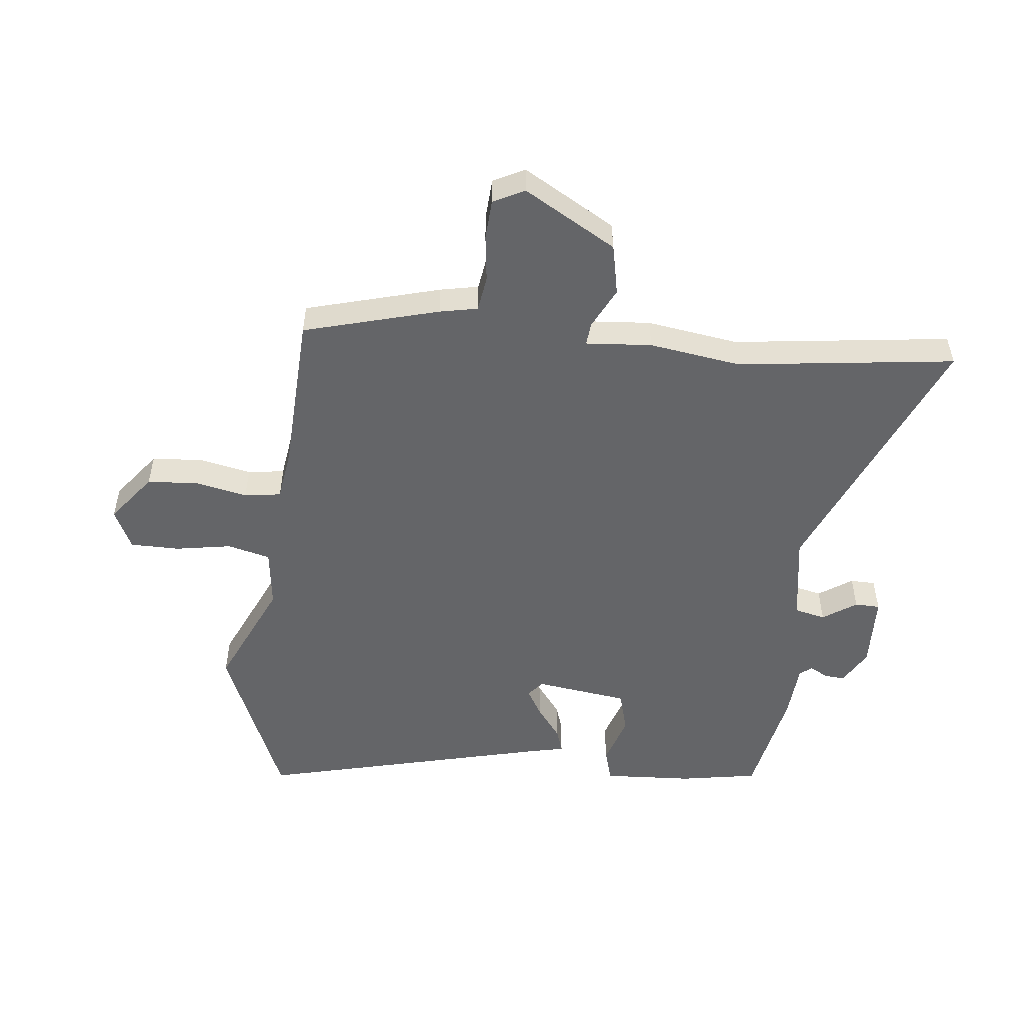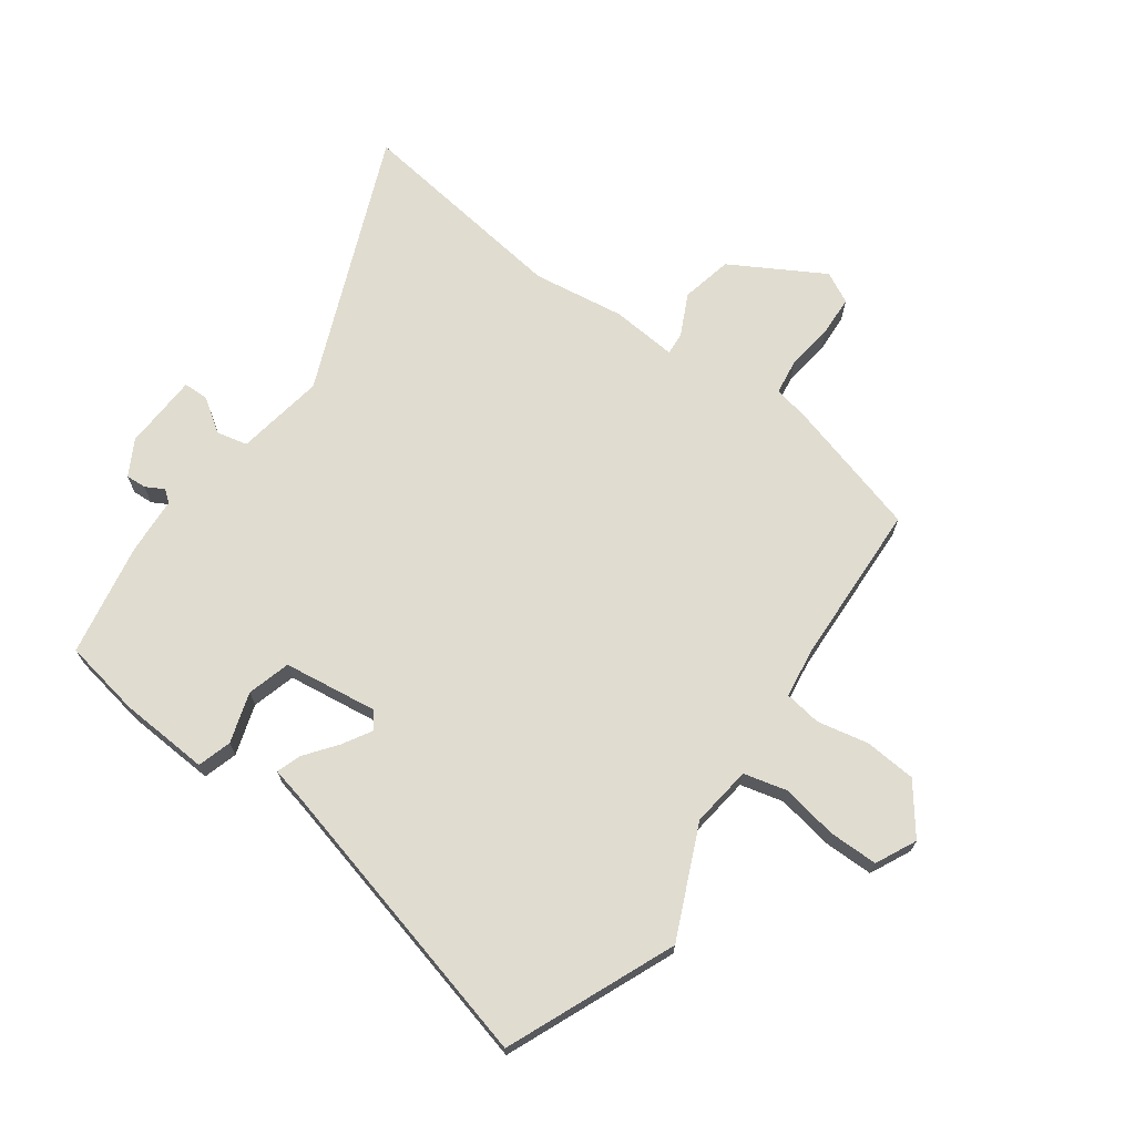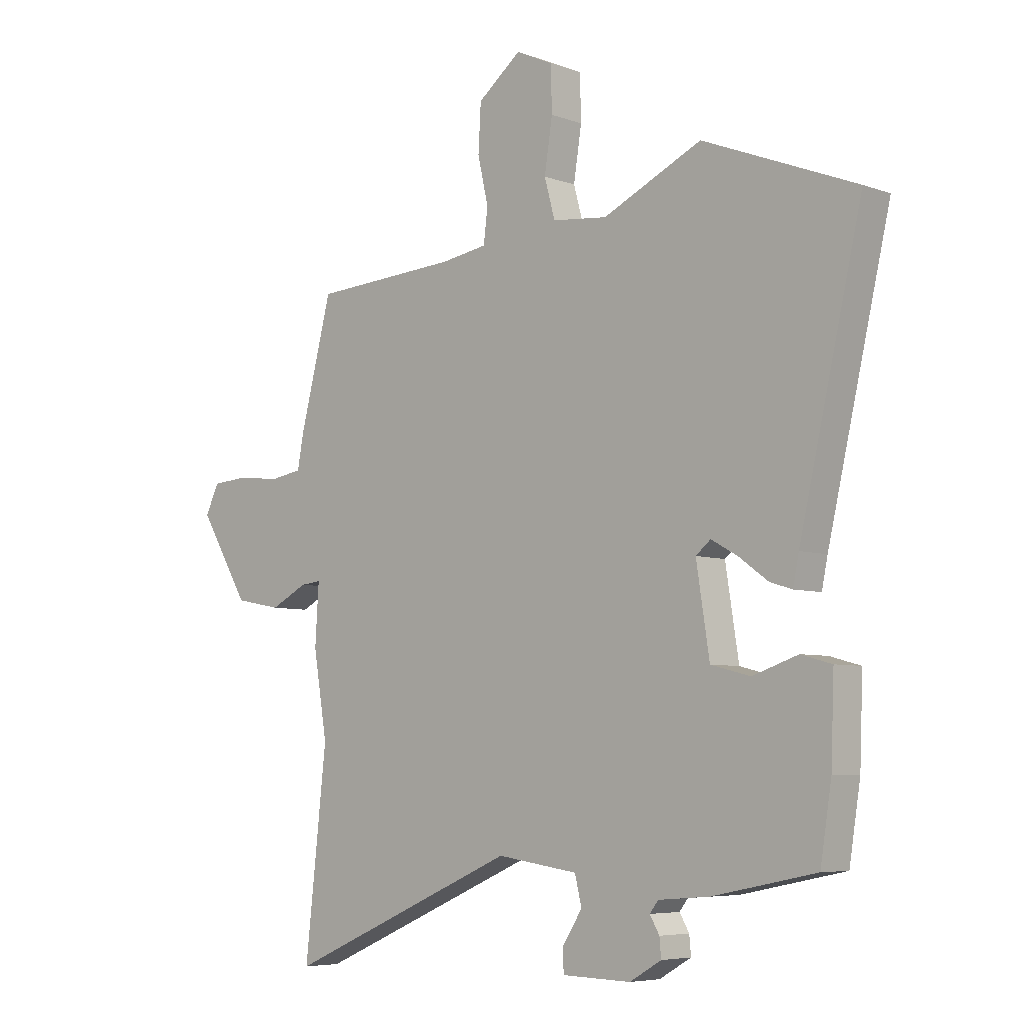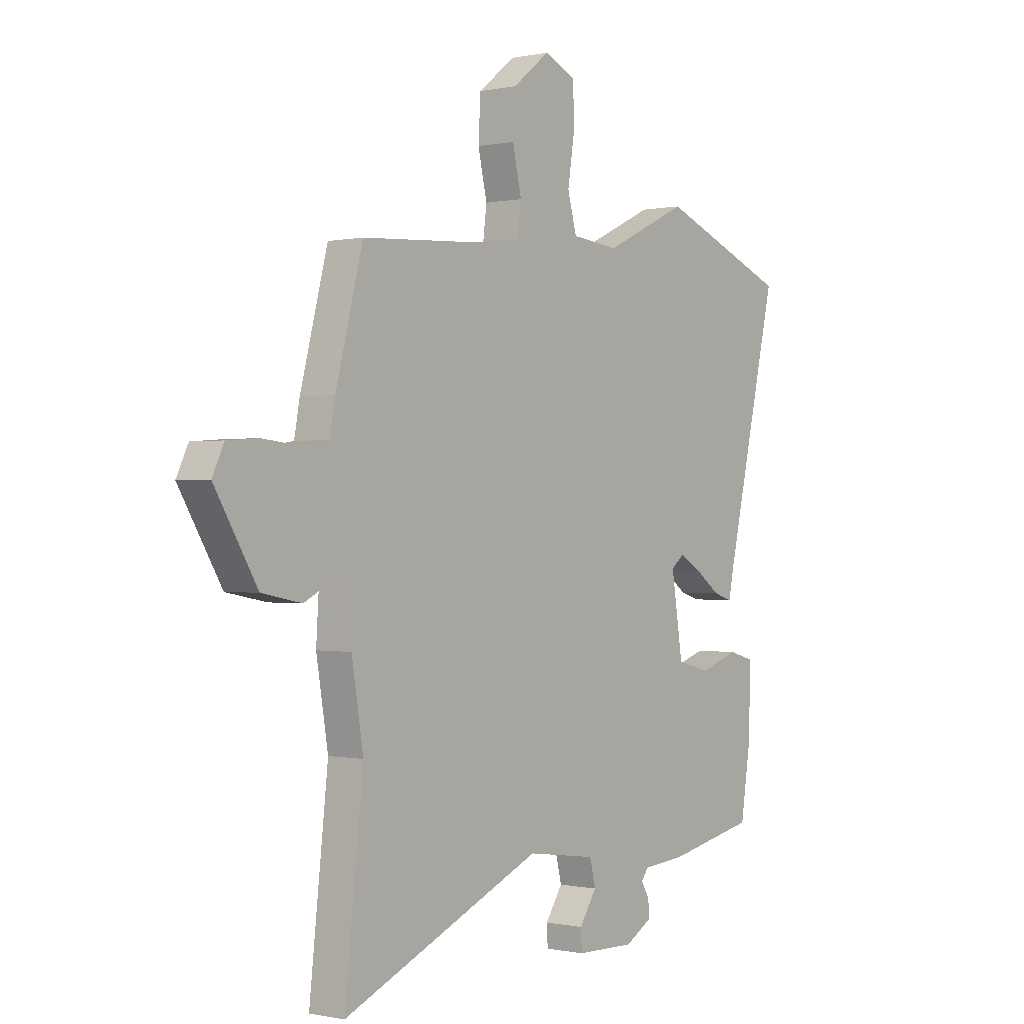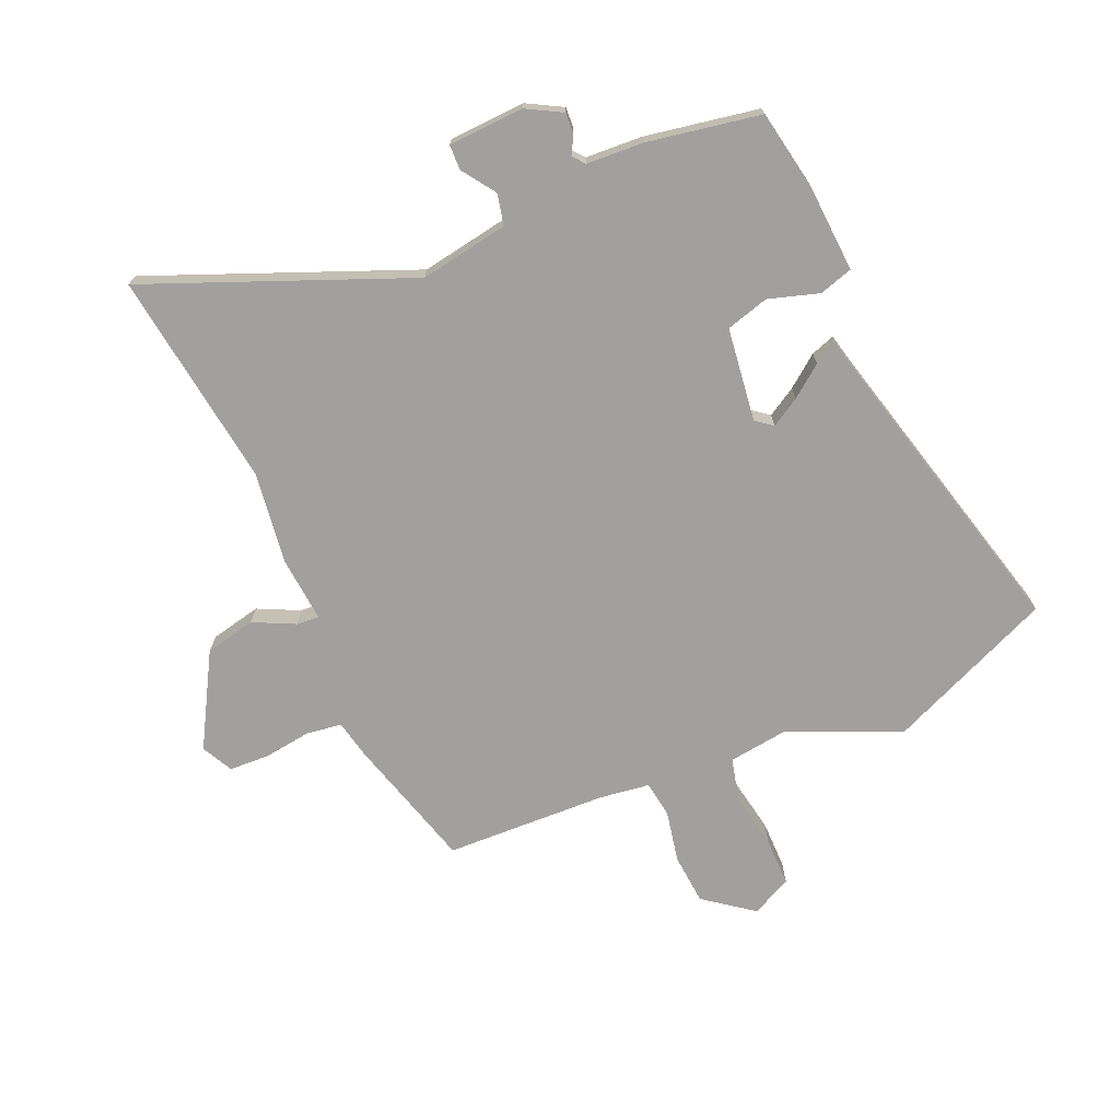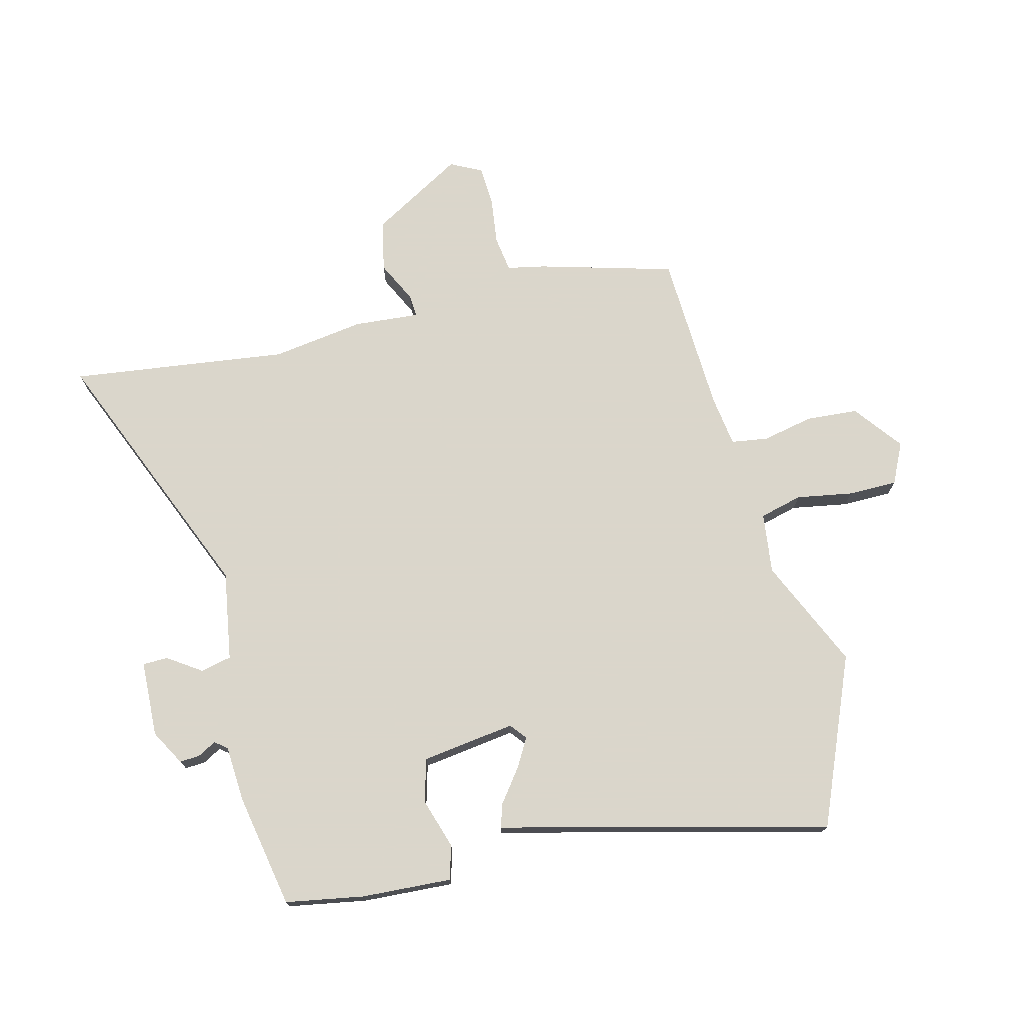
<metadata>
{"format":"obj","ext":"obj","renderer":"f3d","projection":"perspective","resolution":1024,"background":"white","views":[{"elev":-51.5,"azim":84.7,"up":"+Y"},{"elev":69.6,"azim":-52.9,"up":"+Y"},{"elev":-6.0,"azim":-137.4,"up":"+Z"},{"elev":-0.2,"azim":128.4,"up":"+Z"},{"elev":-71.8,"azim":-155.1,"up":"+Y"},{"elev":73.7,"azim":-103.1,"up":"+Y"}]}
</metadata>
<code>
v 0.48 0.07 -0.317
v 0.521 0.07 -0.69
v 0.079 0.07 -0.497
v -0.074 0.07 -0.519
v -0.087 0.07 -0.572
v -0.049 0.07 -0.63
v -0.051 0.07 -0.673
v -0.181 0.07 -0.676
v -0.241 0.07 -0.641
v -0.238 0.07 -0.606
v -0.22 0.07 -0.575
v -0.236 0.07 -0.554
v -0.333 0.07 -0.546
v -0.527 0.07 -0.506
v -0.548 0.07 -0.372
v -0.554 0.07 -0.218
v -0.496 0.07 -0.202
v -0.41 0.07 -0.231
v -0.336 0.07 -0.212
v -0.311 0.07 -0.052
v -0.339 0.07 -0.029
v -0.389 0.07 -0.057
v -0.444 0.07 -0.097
v -0.486 0.07 -0.11
v -0.497 0.07 -0.056
v -0.615 0.07 0.454
v -0.326 0.07 0.569
v -0.139 0.07 0.481
v -0.035 0.07 0.492
v -0.015 0.07 0.565
v -0.03 0.07 0.662
v -0.028 0.07 0.746
v 0.042 0.07 0.778
v 0.124 0.07 0.713
v 0.129 0.07 0.625
v 0.109 0.07 0.537
v 0.117 0.07 0.474
v 0.204 0.07 0.46
v 0.481 0.07 0.443
v 0.541 0.07 0.211
v 0.553 0.07 0.146
v 0.614 0.07 0.136
v 0.695 0.07 0.145
v 0.764 0.07 0.14
v 0.79 0.07 0.086
v 0.696 0.07 -0.07
v 0.608 0.07 -0.087
v 0.538 0.07 -0.051
v 0.499 0.07 -0.047
v 0.506 0.07 -0.16
v 0.48 0 -0.317
v 0.521 0 -0.69
v 0.079 0 -0.497
v -0.074 0 -0.519
v -0.087 0 -0.572
v -0.049 0 -0.63
v -0.051 0 -0.673
v -0.181 0 -0.676
v -0.241 0 -0.641
v -0.238 0 -0.606
v -0.22 0 -0.575
v -0.236 0 -0.554
v -0.333 0 -0.546
v -0.527 0 -0.506
v -0.548 0 -0.372
v -0.554 0 -0.218
v -0.496 0 -0.202
v -0.41 0 -0.231
v -0.336 0 -0.212
v -0.311 0 -0.052
v -0.339 0 -0.029
v -0.389 0 -0.057
v -0.444 0 -0.097
v -0.486 0 -0.11
v -0.497 0 -0.056
v -0.615 0 0.454
v -0.326 0 0.569
v -0.139 0 0.481
v -0.035 0 0.492
v -0.015 0 0.565
v -0.03 0 0.662
v -0.028 0 0.746
v 0.042 0 0.778
v 0.124 0 0.713
v 0.129 0 0.625
v 0.109 0 0.537
v 0.117 0 0.474
v 0.204 0 0.46
v 0.481 0 0.443
v 0.541 0 0.211
v 0.553 0 0.146
v 0.614 0 0.136
v 0.695 0 0.145
v 0.764 0 0.14
v 0.79 0 0.086
v 0.696 0 -0.07
v 0.608 0 -0.087
v 0.538 0 -0.051
v 0.499 0 -0.047
v 0.506 0 -0.16
f 49 50 1
f 45 46 47 48
f 45 48 49
f 42 43 44 45
f 41 42 45 49
f 38 39 40 41
f 37 38 41 49
f 33 34 35 36
f 33 36 37
f 30 31 32 33
f 30 33 37
f 29 30 37 49
f 25 26 27 28
f 22 23 24 25
f 21 22 25 28
f 20 21 28 29
f 15 16 17 18
f 15 18 19
f 12 13 14 15
f 12 15 19
f 11 12 19 20
f 9 10 11
f 8 9 11
f 5 6 7 8
f 4 5 8 11
f 1 2 3
f 1 3 4
f 49 1 4
f 20 29 49
f 4 11 20 49
f 51 100 99
f 98 97 96 95
f 99 98 95
f 95 94 93 92
f 99 95 92 91
f 91 90 89 88
f 99 91 88 87
f 86 85 84 83
f 87 86 83
f 83 82 81 80
f 87 83 80
f 99 87 80 79
f 78 77 76 75
f 75 74 73 72
f 78 75 72 71
f 79 78 71 70
f 68 67 66 65
f 69 68 65
f 65 64 63 62
f 69 65 62
f 70 69 62 61
f 61 60 59
f 61 59 58
f 58 57 56 55
f 61 58 55 54
f 53 52 51
f 54 53 51
f 54 51 99
f 99 79 70
f 99 70 61 54
f 1 51 52 2
f 2 52 53 3
f 3 53 54 4
f 4 54 55 5
f 5 55 56 6
f 6 56 57 7
f 7 57 58 8
f 8 58 59 9
f 9 59 60 10
f 10 60 61 11
f 11 61 62 12
f 12 62 63 13
f 13 63 64 14
f 14 64 65 15
f 15 65 66 16
f 16 66 67 17
f 17 67 68 18
f 18 68 69 19
f 19 69 70 20
f 20 70 71 21
f 21 71 72 22
f 22 72 73 23
f 23 73 74 24
f 24 74 75 25
f 25 75 76 26
f 26 76 77 27
f 27 77 78 28
f 28 78 79 29
f 29 79 80 30
f 30 80 81 31
f 31 81 82 32
f 32 82 83 33
f 33 83 84 34
f 34 84 85 35
f 35 85 86 36
f 36 86 87 37
f 37 87 88 38
f 38 88 89 39
f 39 89 90 40
f 40 90 91 41
f 41 91 92 42
f 42 92 93 43
f 43 93 94 44
f 44 94 95 45
f 45 95 96 46
f 46 96 97 47
f 47 97 98 48
f 48 98 99 49
f 49 99 100 50
f 50 100 51 1

</code>
